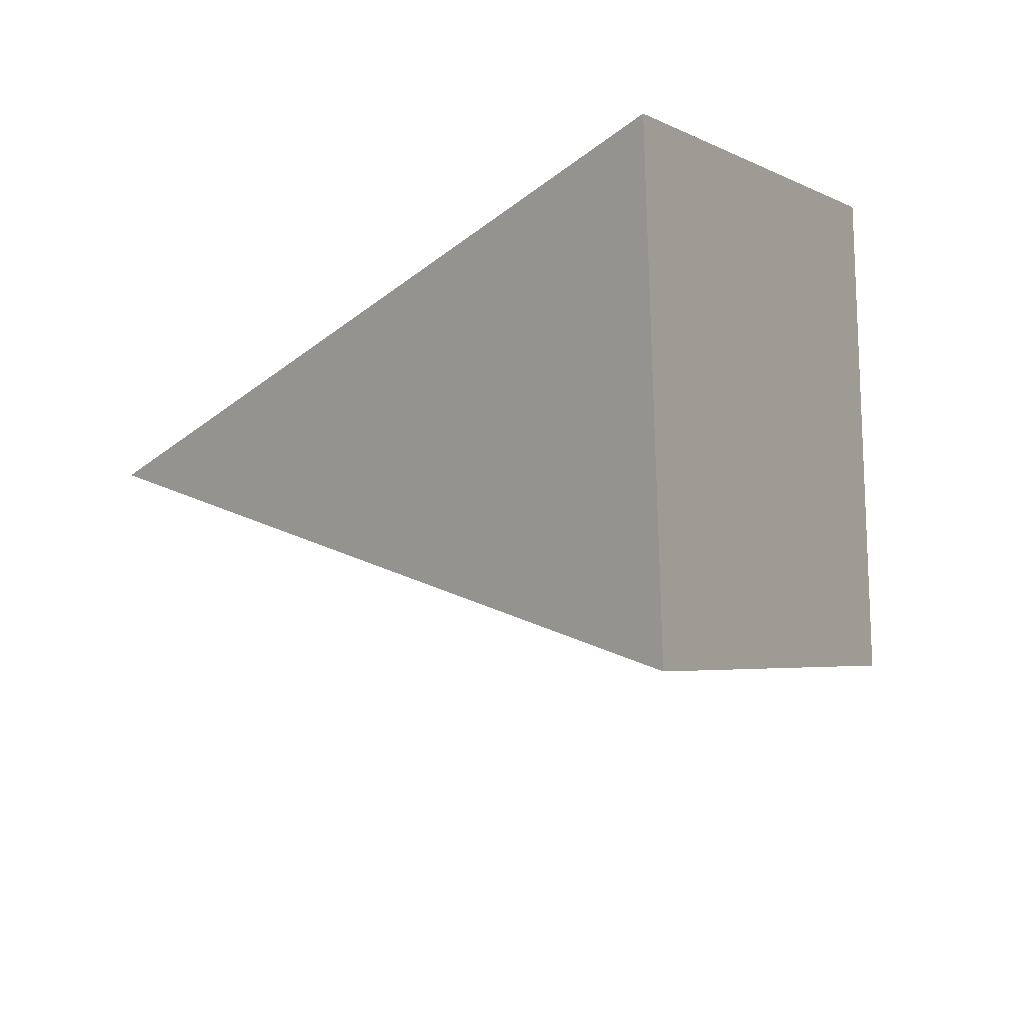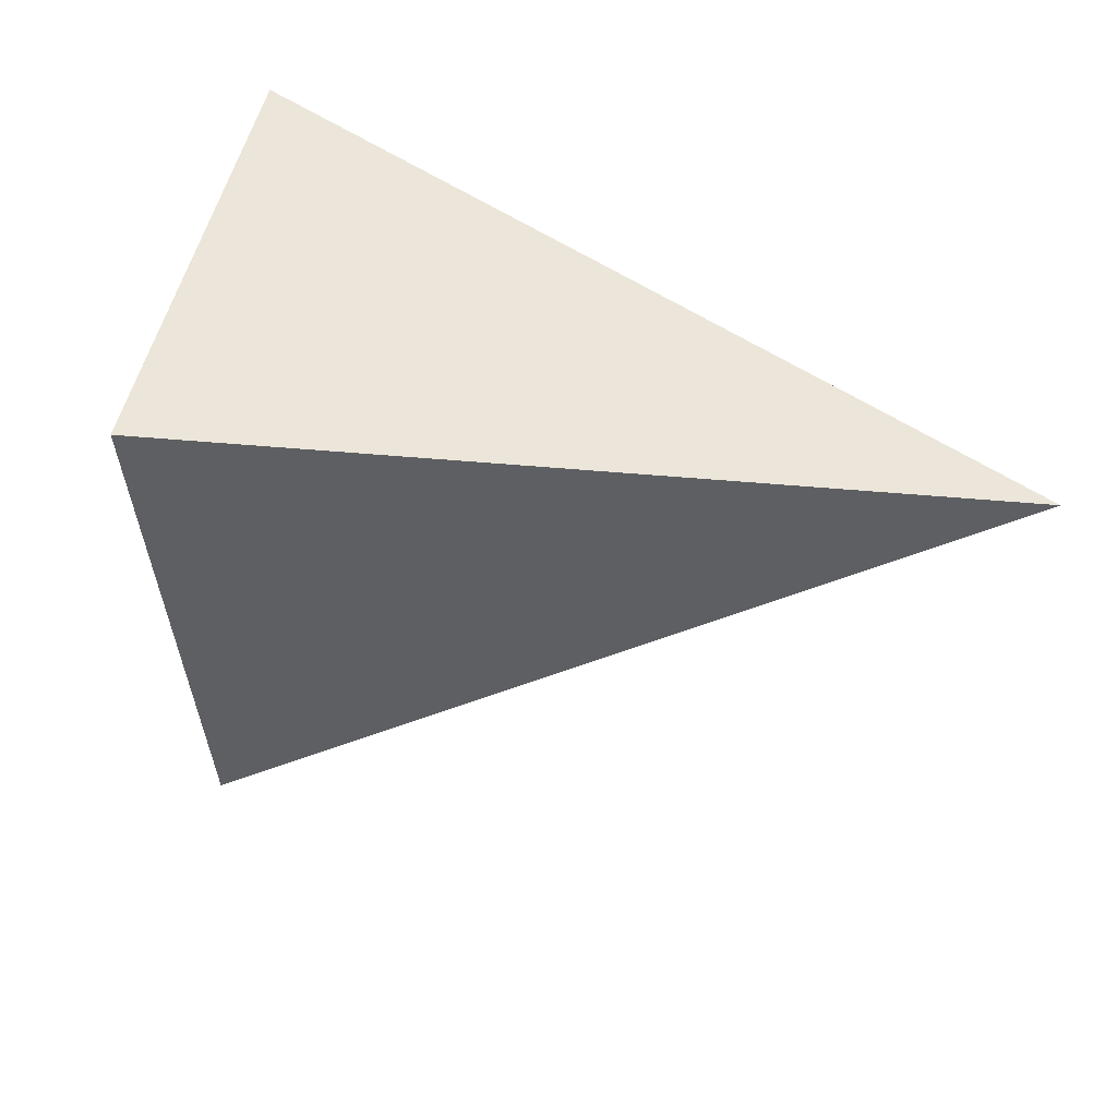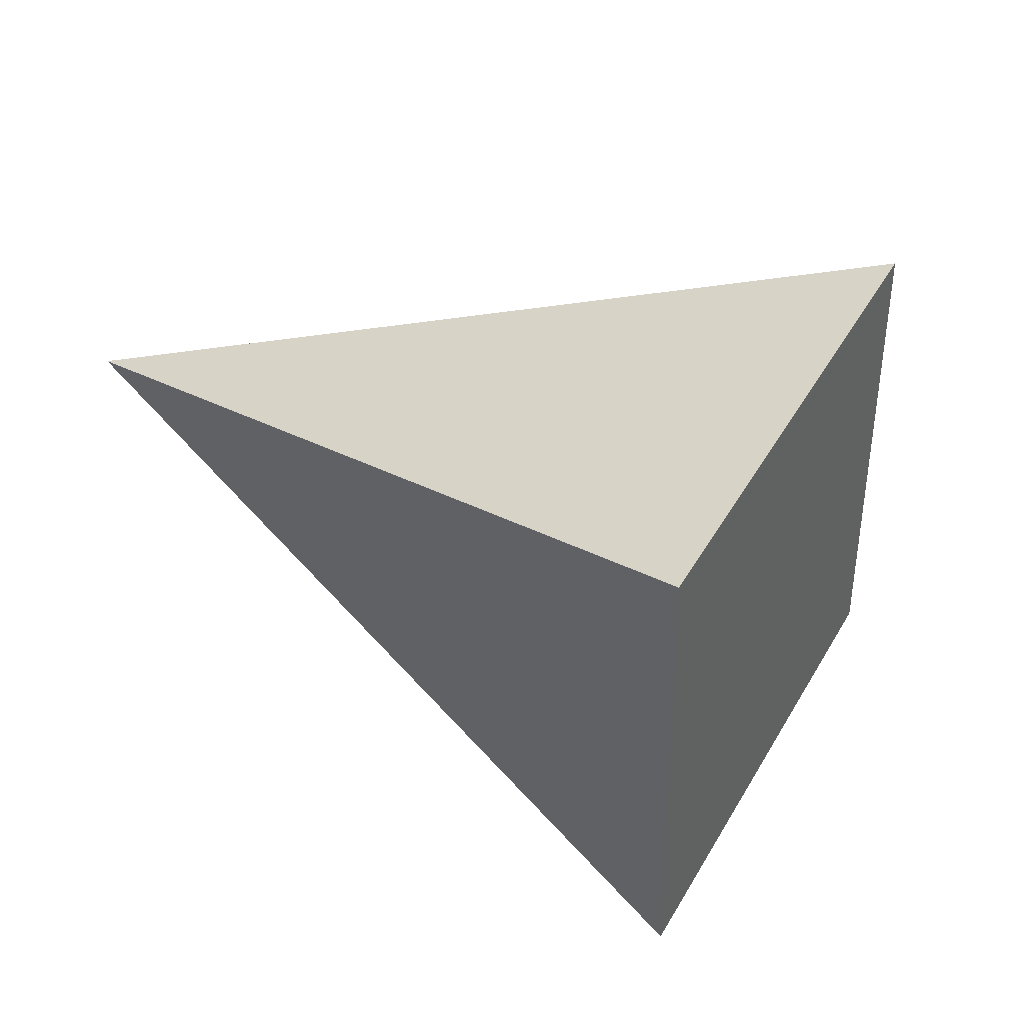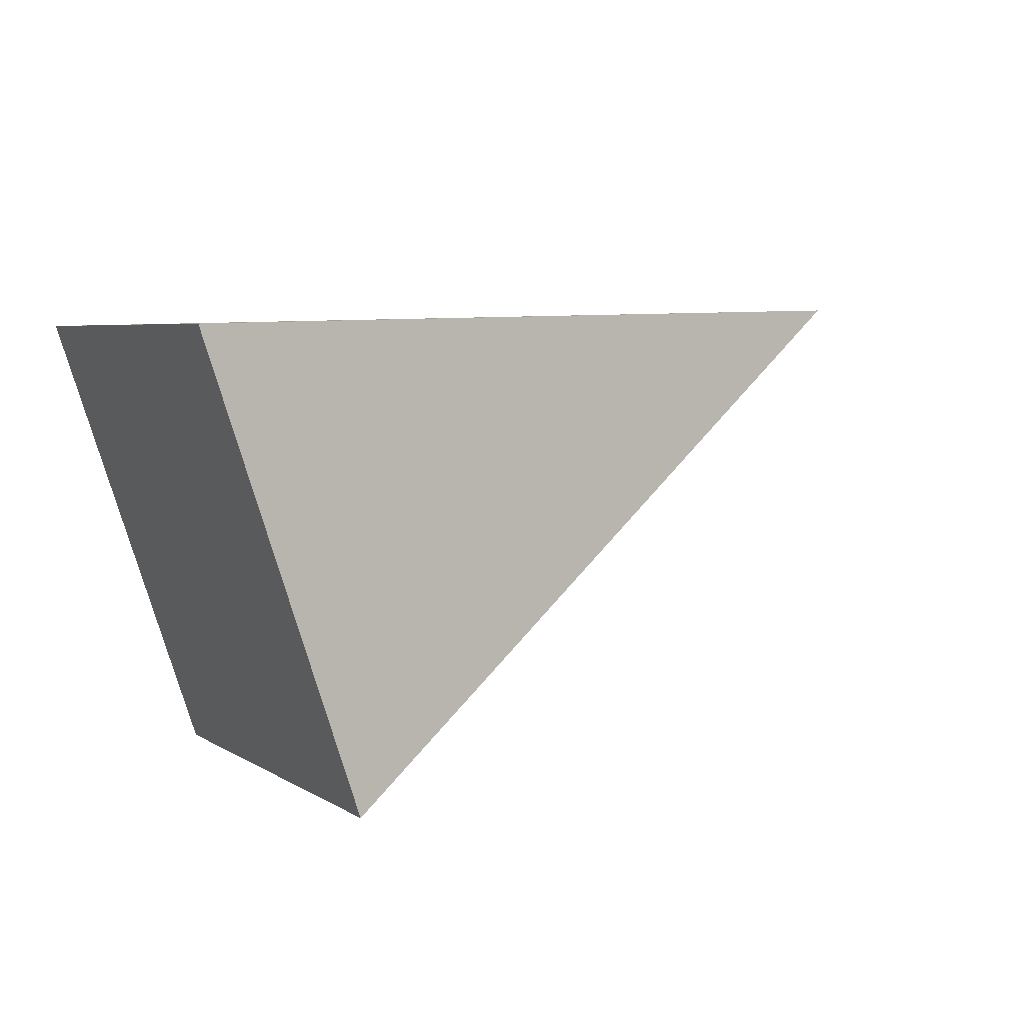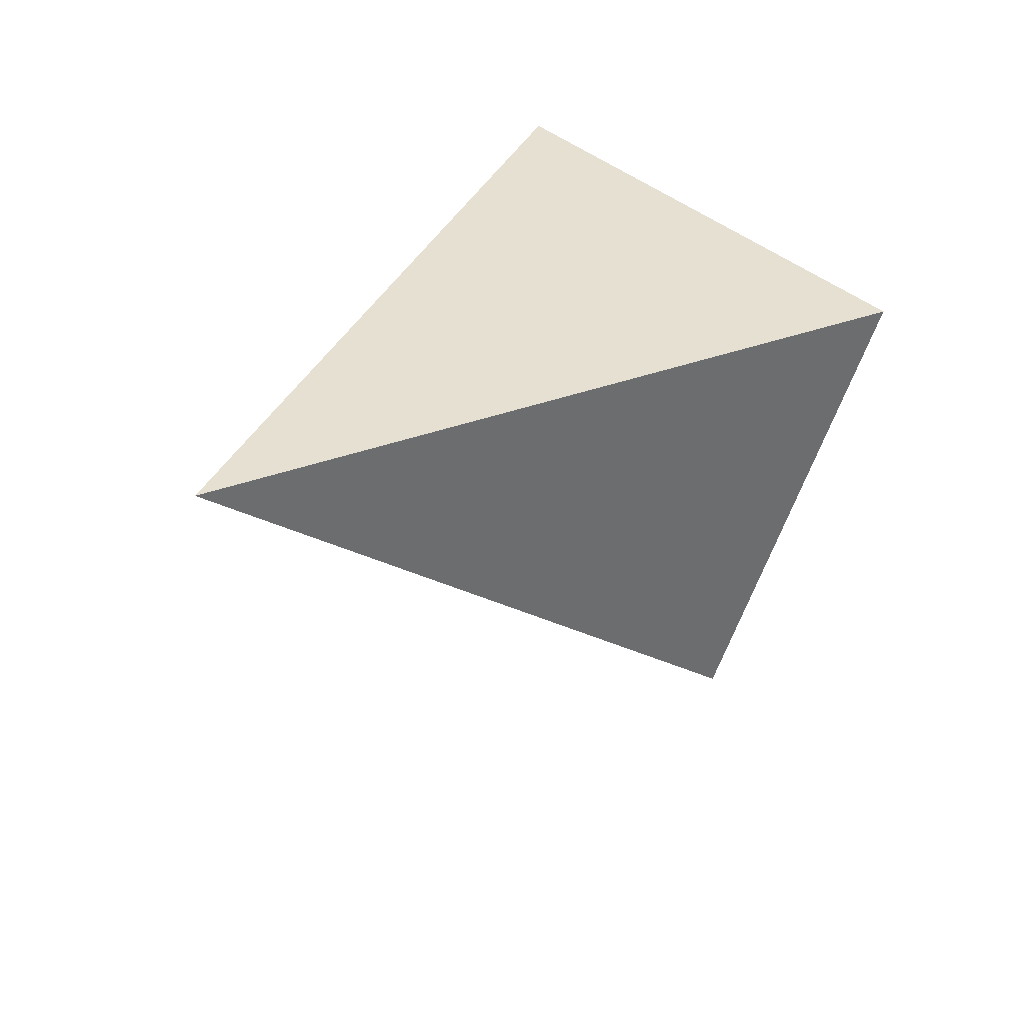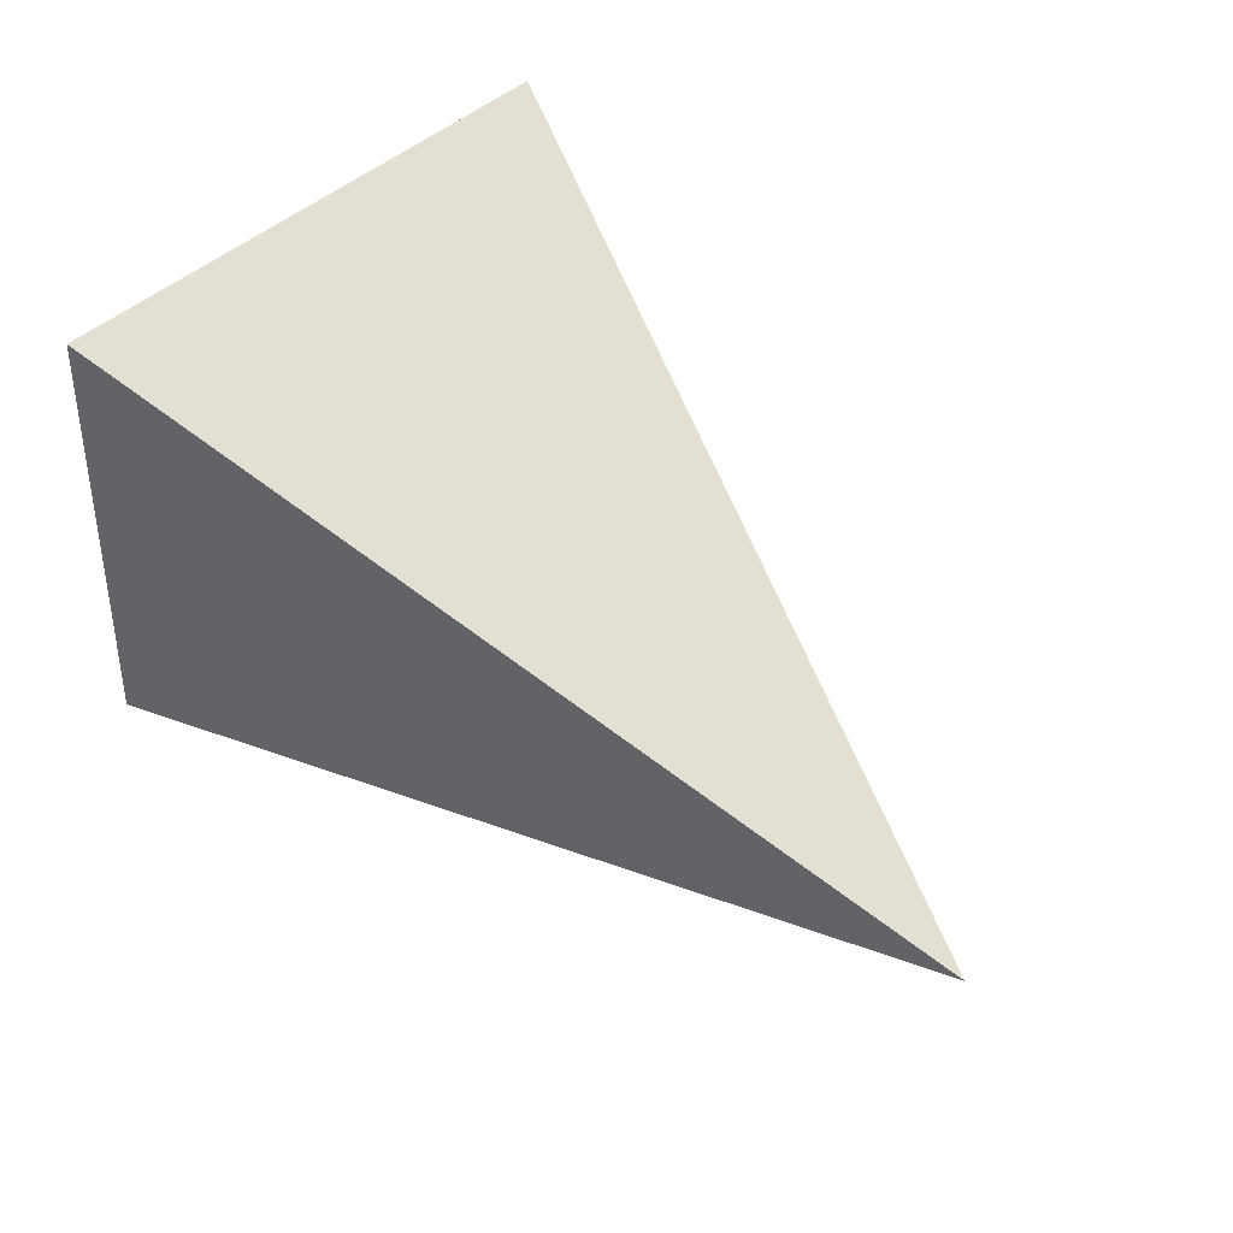
<metadata>
{"format":"obj","ext":"obj","renderer":"f3d","projection":"perspective","resolution":1024,"background":"white","views":[{"elev":-24.4,"azim":42.7,"up":"+Y"},{"elev":66.5,"azim":-157.6,"up":"+Y"},{"elev":23.8,"azim":40.2,"up":"+Y"},{"elev":24.8,"azim":162.4,"up":"+Y"},{"elev":25.3,"azim":-66.3,"up":"+Z"},{"elev":72.9,"azim":-143.1,"up":"+Z"}]}
</metadata>
<code>
v 0.5129 0.3215 -0.3287
v 0.3789 -0.2786 -0.5032
v 0.488 -0.4769 0.09456
v 0.622 0.1233 0.2691
v -0.5004 0.07767 0.1171
f 1 2 5
f 2 3 5
f 3 4 5
f 4 1 5
f 1 4 3
f 1 3 2

</code>
